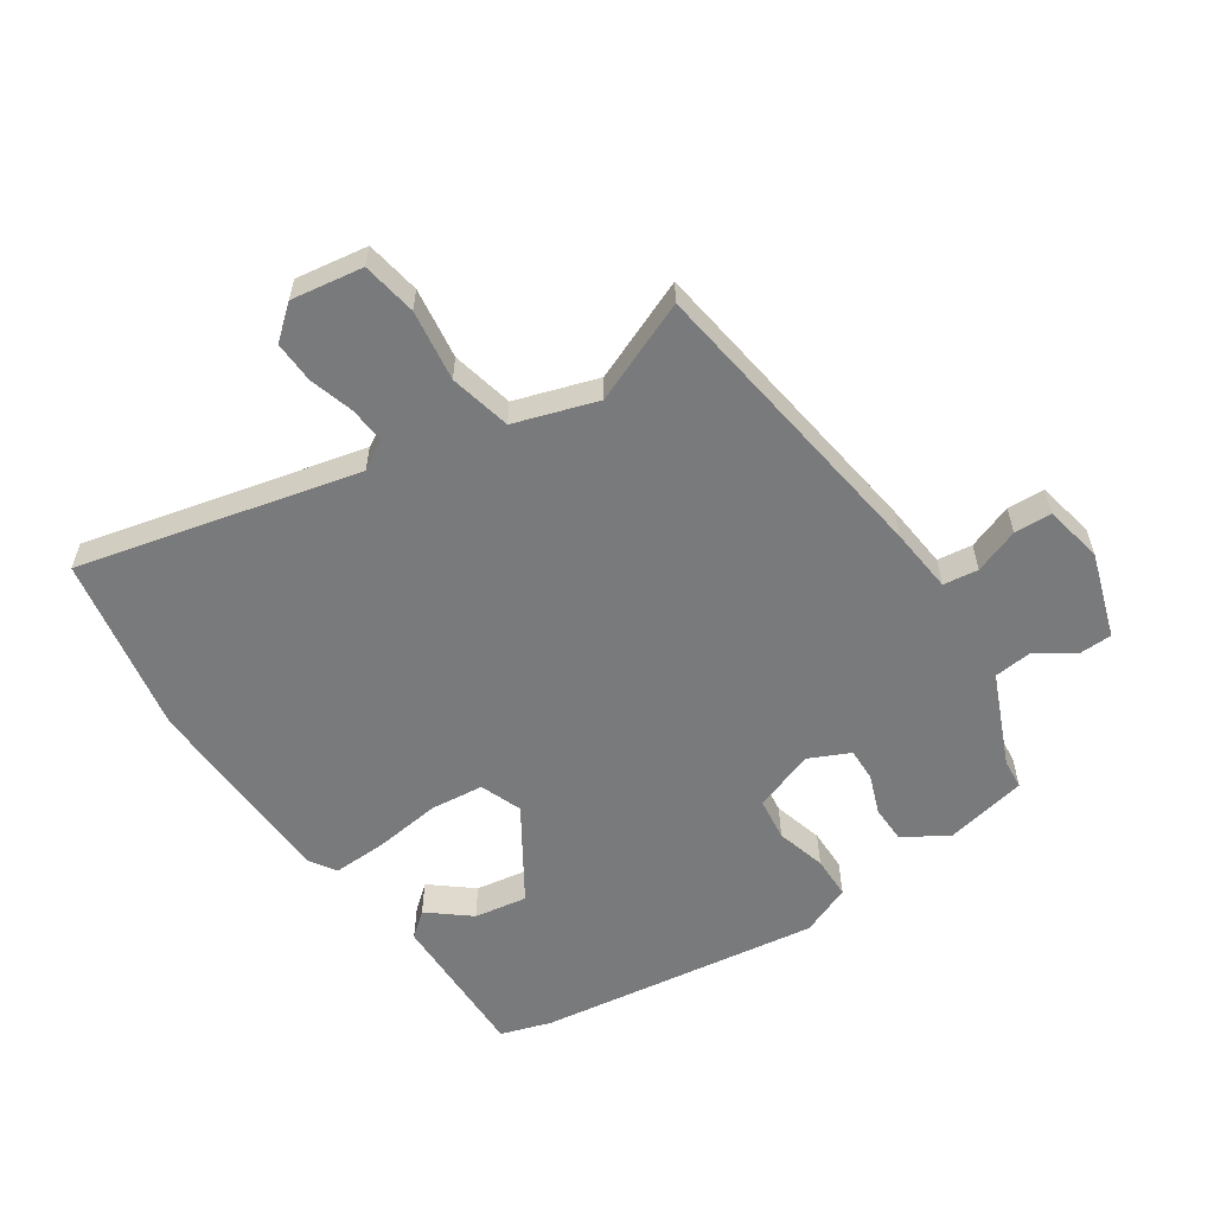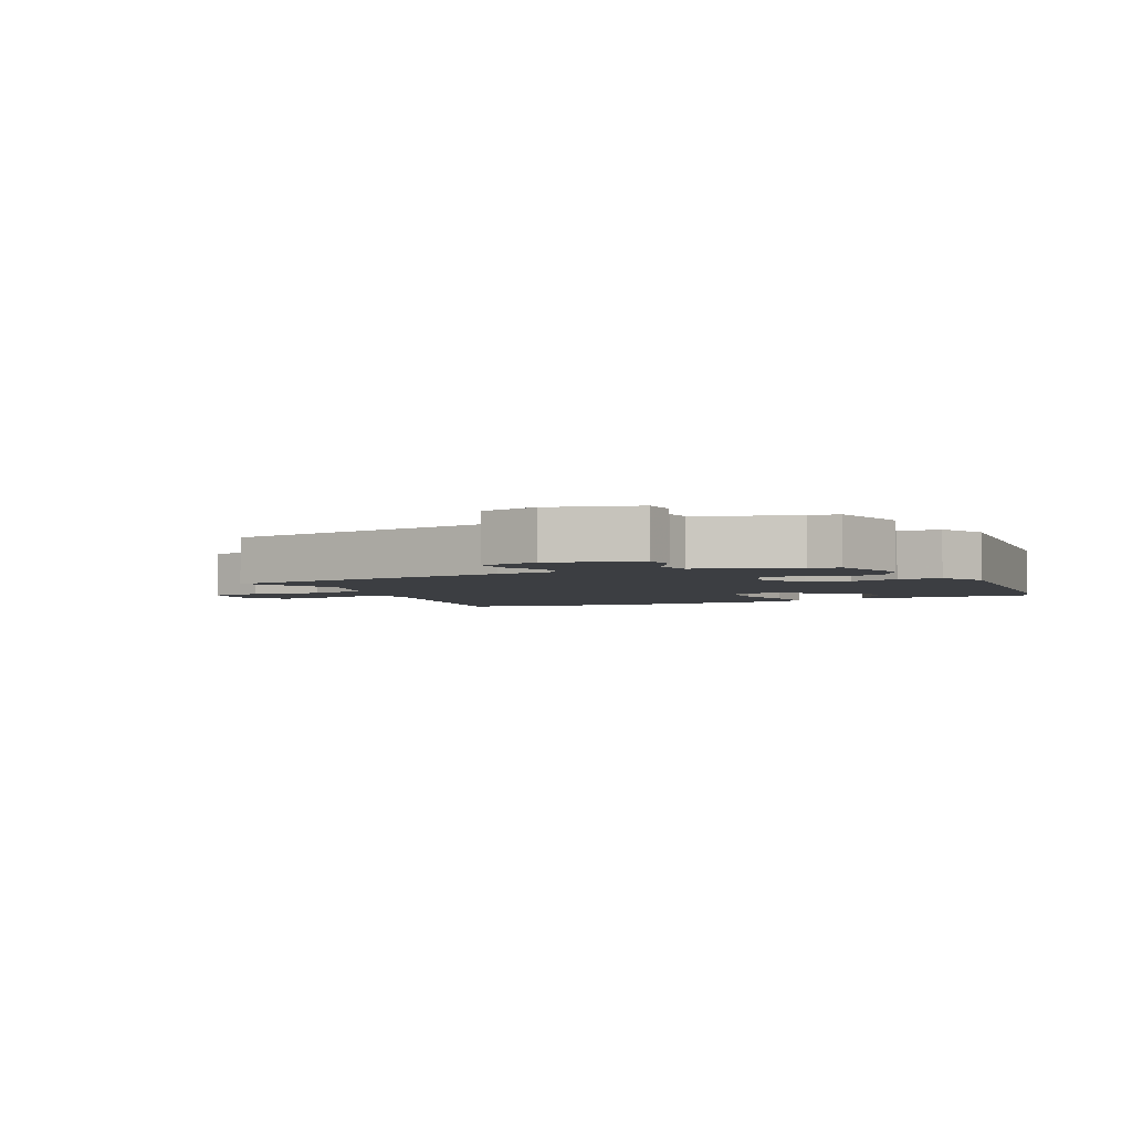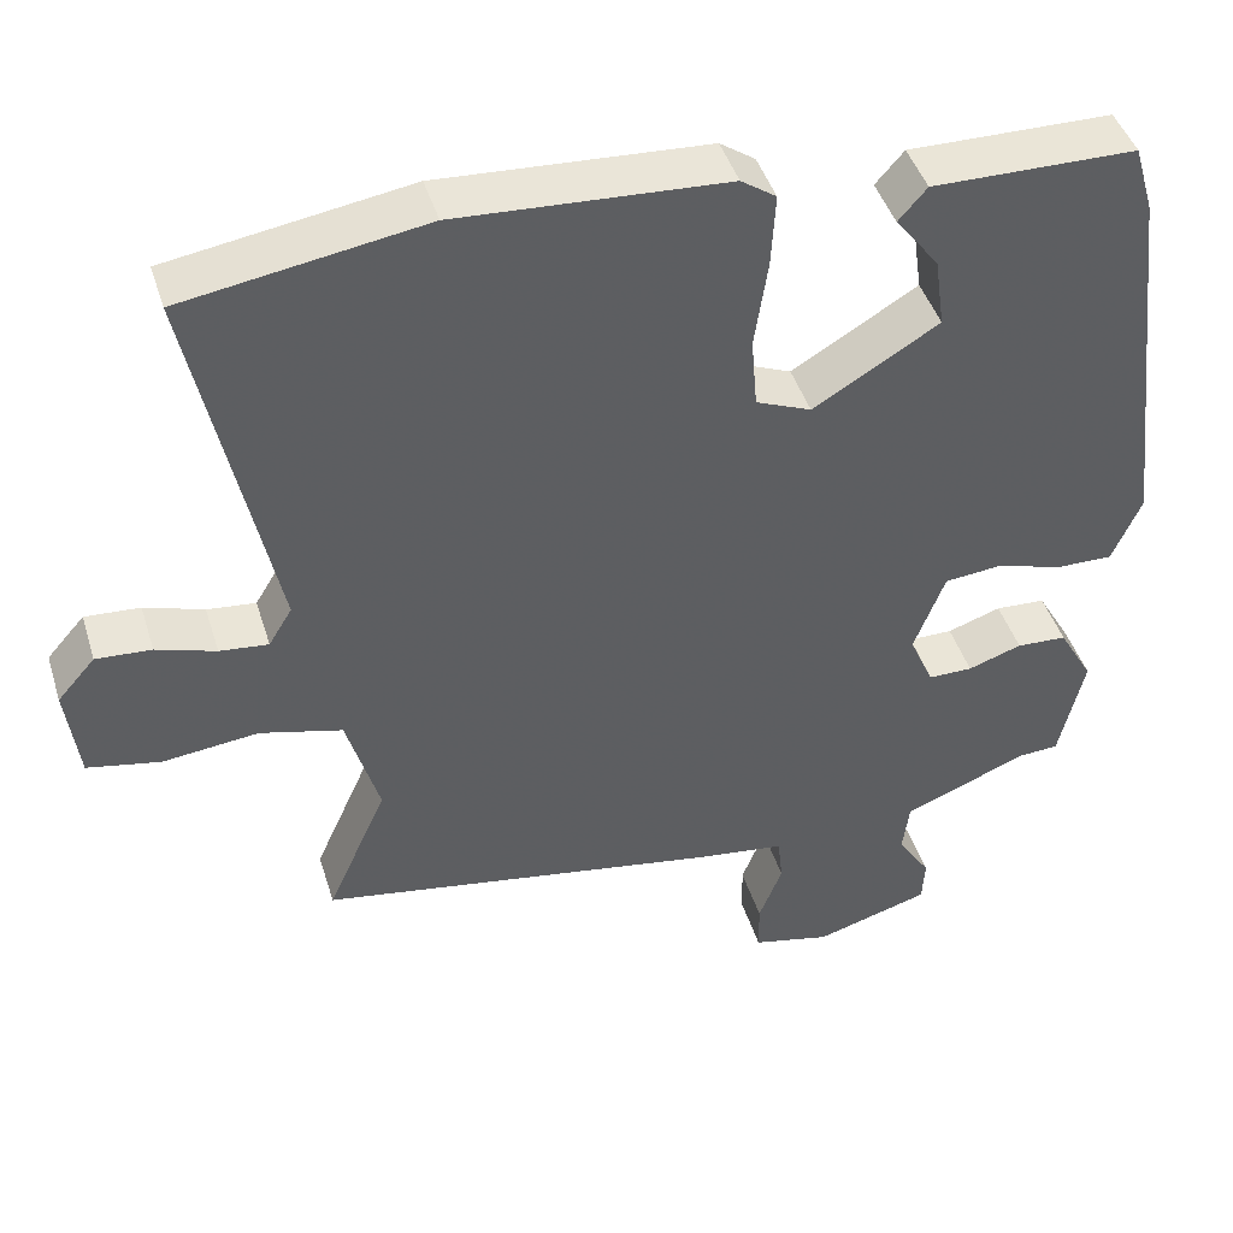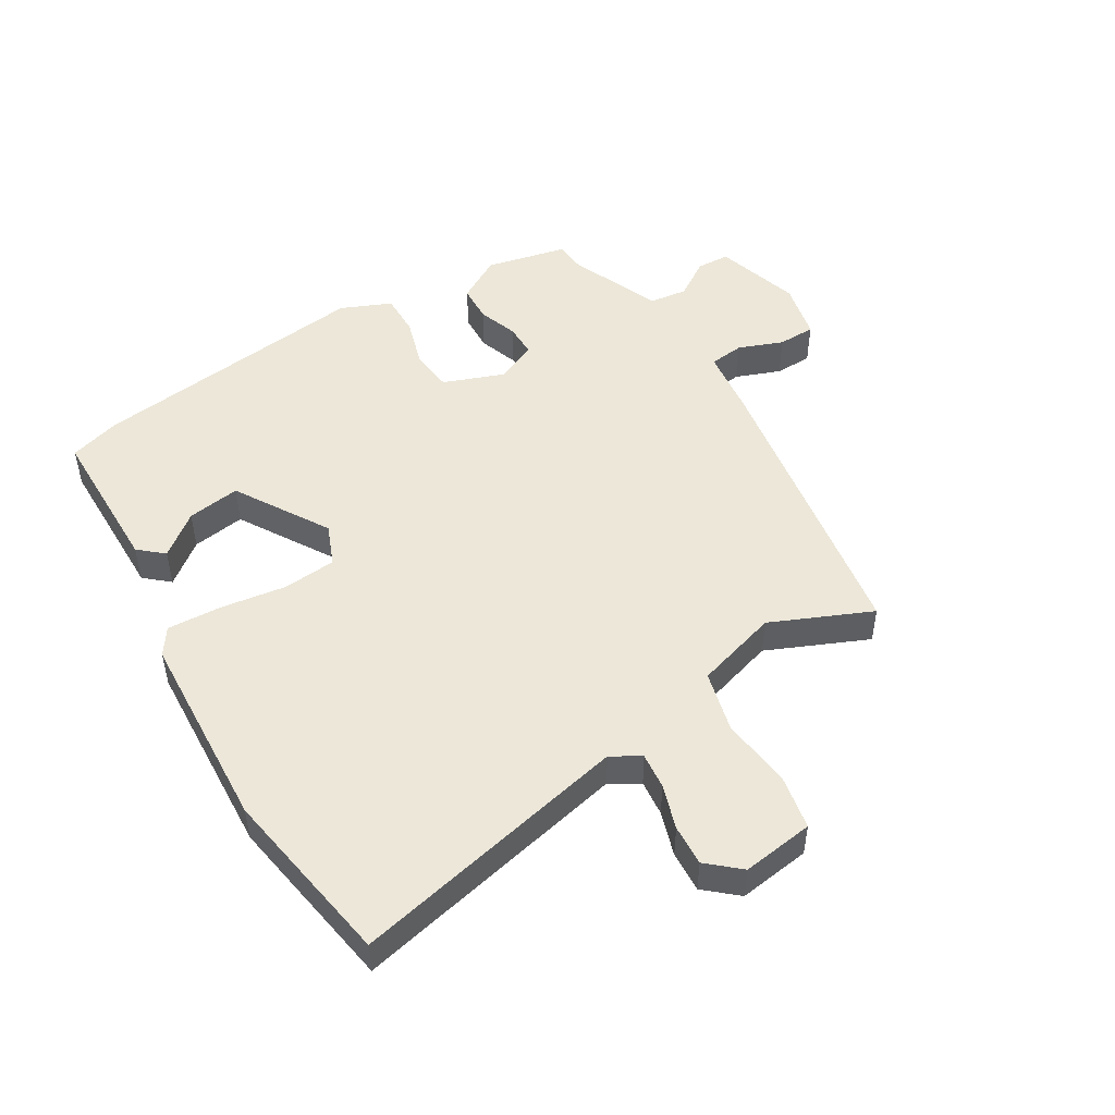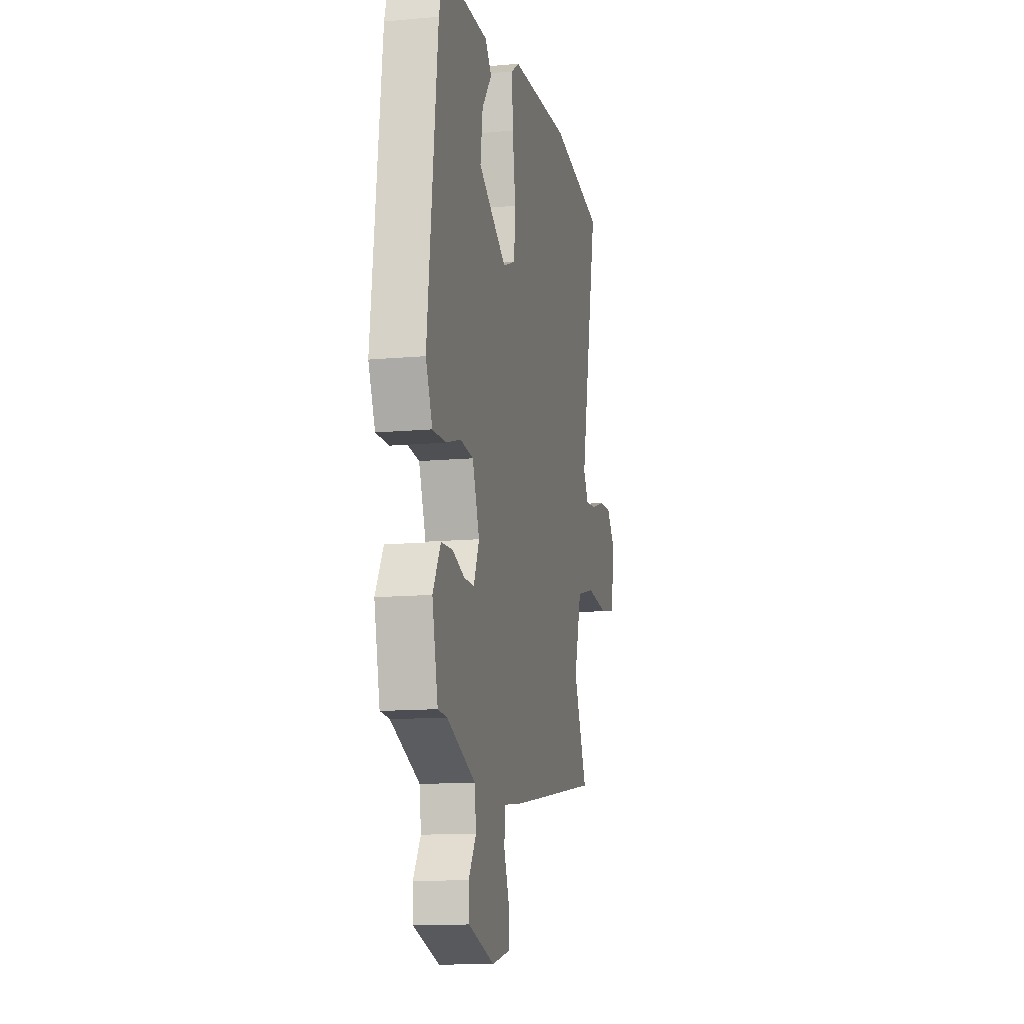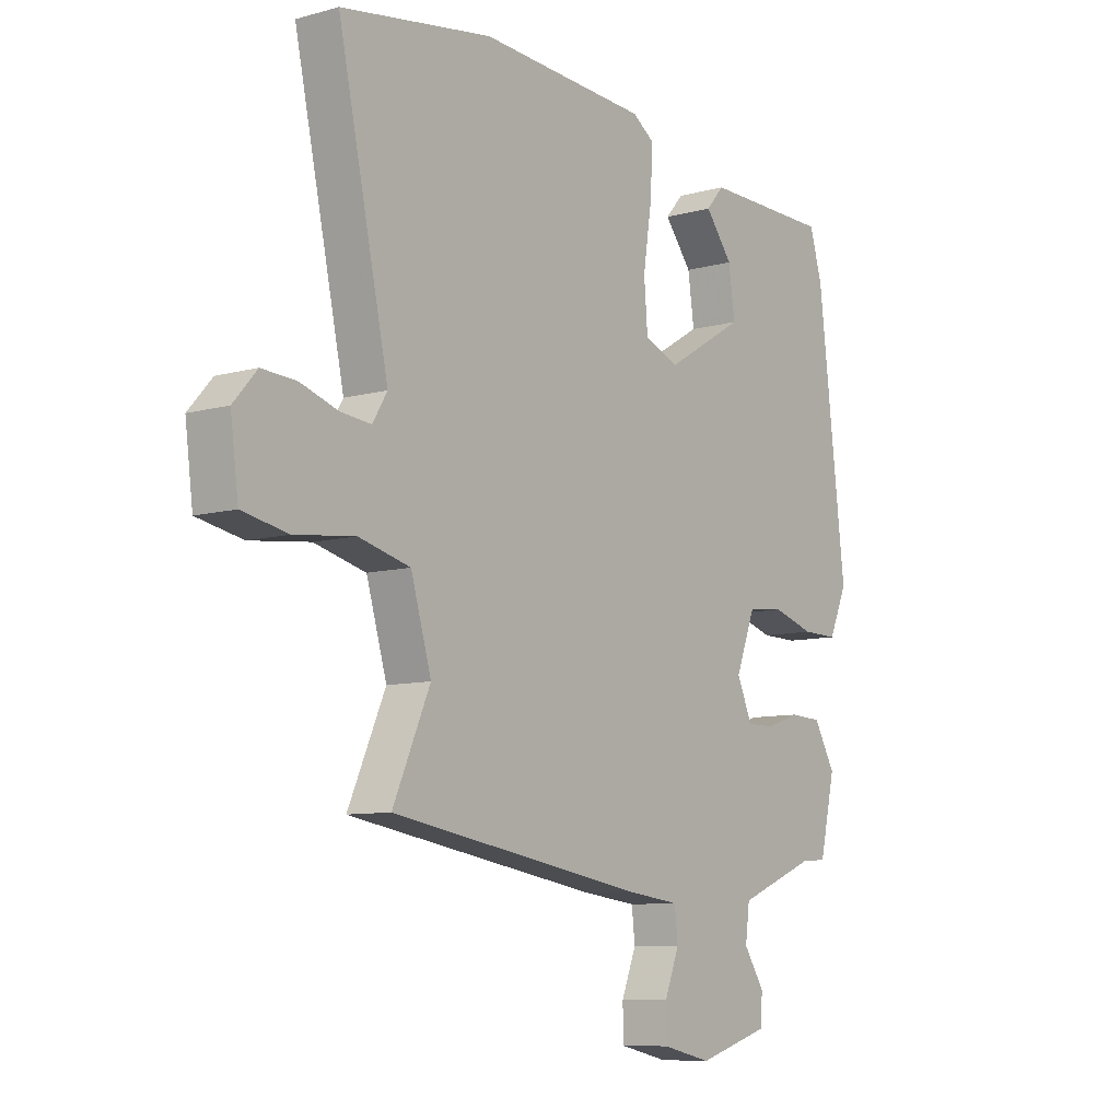
<metadata>
{"format":"obj","ext":"obj","renderer":"f3d","projection":"perspective","resolution":1024,"background":"white","views":[{"elev":-58.0,"azim":122.4,"up":"+Y"},{"elev":-3.2,"azim":-153.7,"up":"+Y"},{"elev":44.2,"azim":163.1,"up":"+Z"},{"elev":49.6,"azim":58.5,"up":"+Y"},{"elev":-12.9,"azim":-78.1,"up":"+Z"},{"elev":-8.8,"azim":126.8,"up":"+Z"}]}
</metadata>
<code>
v -0.456 0.07 0.368
v -0.432 0.07 0.45
v -0.189 0.07 0.453
v -0.155 0.07 0.414
v -0.207 0.07 0.347
v -0.219 0.07 0.262
v -0.069 0.07 0.172
v -0.003 0.07 0.199
v 0.004 0.07 0.284
v -0.012 0.07 0.39
v -0.017 0.07 0.477
v 0.025 0.07 0.506
v 0.346 0.07 0.525
v 0.634 0.07 0.479
v 0.538 0.07 0.03
v 0.566 0.07 -0.016
v 0.624 0.07 -0.01
v 0.695 0.07 0.013
v 0.761 0.07 0.017
v 0.806 0.07 -0.034
v 0.791 0.07 -0.149
v 0.704 0.07 -0.166
v 0.59 0.07 -0.153
v 0.492 0.07 -0.178
v 0.453 0.07 -0.311
v 0.524 0.07 -0.471
v 0.044 0.07 -0.55
v -0.06 0.07 -0.563
v -0.066 0.07 -0.619
v -0.038 0.07 -0.69
v -0.039 0.07 -0.75
v -0.132 0.07 -0.771
v -0.269 0.07 -0.73
v -0.272 0.07 -0.677
v -0.233 0.07 -0.617
v -0.241 0.07 -0.555
v -0.39 0.07 -0.495
v -0.438 0.07 -0.492
v -0.468 0.07 -0.362
v -0.427 0.07 -0.29
v -0.367 0.07 -0.287
v -0.303 0.07 -0.309
v -0.25 0.07 -0.309
v -0.221 0.07 -0.243
v -0.258 0.07 -0.146
v -0.327 0.07 -0.139
v -0.406 0.07 -0.163
v -0.474 0.07 -0.164
v -0.509 0.07 -0.084
v -0.456 0 0.368
v -0.432 0 0.45
v -0.189 0 0.453
v -0.155 0 0.414
v -0.207 0 0.347
v -0.219 0 0.262
v -0.069 0 0.172
v -0.003 0 0.199
v 0.004 0 0.284
v -0.012 0 0.39
v -0.017 0 0.477
v 0.025 0 0.506
v 0.346 0 0.525
v 0.634 0 0.479
v 0.538 0 0.03
v 0.566 0 -0.016
v 0.624 0 -0.01
v 0.695 0 0.013
v 0.761 0 0.017
v 0.806 0 -0.034
v 0.791 0 -0.149
v 0.704 0 -0.166
v 0.59 0 -0.153
v 0.492 0 -0.178
v 0.453 0 -0.311
v 0.524 0 -0.471
v 0.044 0 -0.55
v -0.06 0 -0.563
v -0.066 0 -0.619
v -0.038 0 -0.69
v -0.039 0 -0.75
v -0.132 0 -0.771
v -0.269 0 -0.73
v -0.272 0 -0.677
v -0.233 0 -0.617
v -0.241 0 -0.555
v -0.39 0 -0.495
v -0.438 0 -0.492
v -0.468 0 -0.362
v -0.427 0 -0.29
v -0.367 0 -0.287
v -0.303 0 -0.309
v -0.25 0 -0.309
v -0.221 0 -0.243
v -0.258 0 -0.146
v -0.327 0 -0.139
v -0.406 0 -0.163
v -0.474 0 -0.164
v -0.509 0 -0.084
f 46 47 48 49
f 45 46 49 1
f 39 40 41 42
f 37 38 39 42
f 36 37 42 43
f 35 36 43 44
f 33 34 35
f 32 33 35
f 29 30 31 32
f 28 29 32 35
f 25 26 27 28
f 24 25 28 35
f 20 21 22 23
f 20 23 24
f 17 18 19 20
f 16 17 20 24
f 15 16 24 35
f 9 10 11 12
f 8 9 12 13
f 2 3 4 5
f 2 5 6
f 45 1 2 6
f 44 45 6 7
f 35 44 7 8
f 14 15 35
f 8 13 14 35
f 98 97 96 95
f 50 98 95 94
f 91 90 89 88
f 91 88 87 86
f 92 91 86 85
f 93 92 85 84
f 84 83 82
f 84 82 81
f 81 80 79 78
f 84 81 78 77
f 77 76 75 74
f 84 77 74 73
f 72 71 70 69
f 73 72 69
f 69 68 67 66
f 73 69 66 65
f 84 73 65 64
f 61 60 59 58
f 62 61 58 57
f 54 53 52 51
f 55 54 51
f 55 51 50 94
f 56 55 94 93
f 57 56 93 84
f 84 64 63
f 84 63 62 57
f 1 50 51 2
f 2 51 52 3
f 3 52 53 4
f 4 53 54 5
f 5 54 55 6
f 6 55 56 7
f 7 56 57 8
f 8 57 58 9
f 9 58 59 10
f 10 59 60 11
f 11 60 61 12
f 12 61 62 13
f 13 62 63 14
f 14 63 64 15
f 15 64 65 16
f 16 65 66 17
f 17 66 67 18
f 18 67 68 19
f 19 68 69 20
f 20 69 70 21
f 21 70 71 22
f 22 71 72 23
f 23 72 73 24
f 24 73 74 25
f 25 74 75 26
f 26 75 76 27
f 27 76 77 28
f 28 77 78 29
f 29 78 79 30
f 30 79 80 31
f 31 80 81 32
f 32 81 82 33
f 33 82 83 34
f 34 83 84 35
f 35 84 85 36
f 36 85 86 37
f 37 86 87 38
f 38 87 88 39
f 39 88 89 40
f 40 89 90 41
f 41 90 91 42
f 42 91 92 43
f 43 92 93 44
f 44 93 94 45
f 45 94 95 46
f 46 95 96 47
f 47 96 97 48
f 48 97 98 49
f 49 98 50 1

</code>
